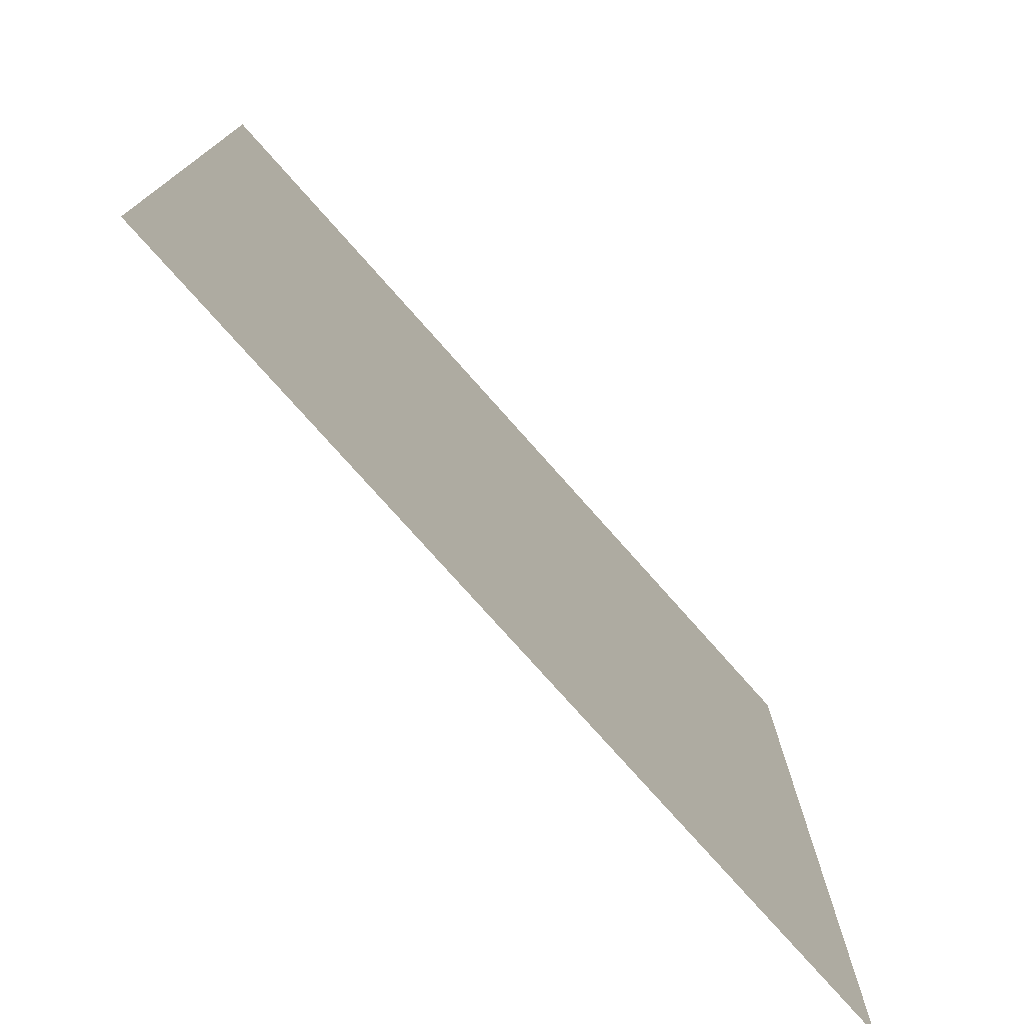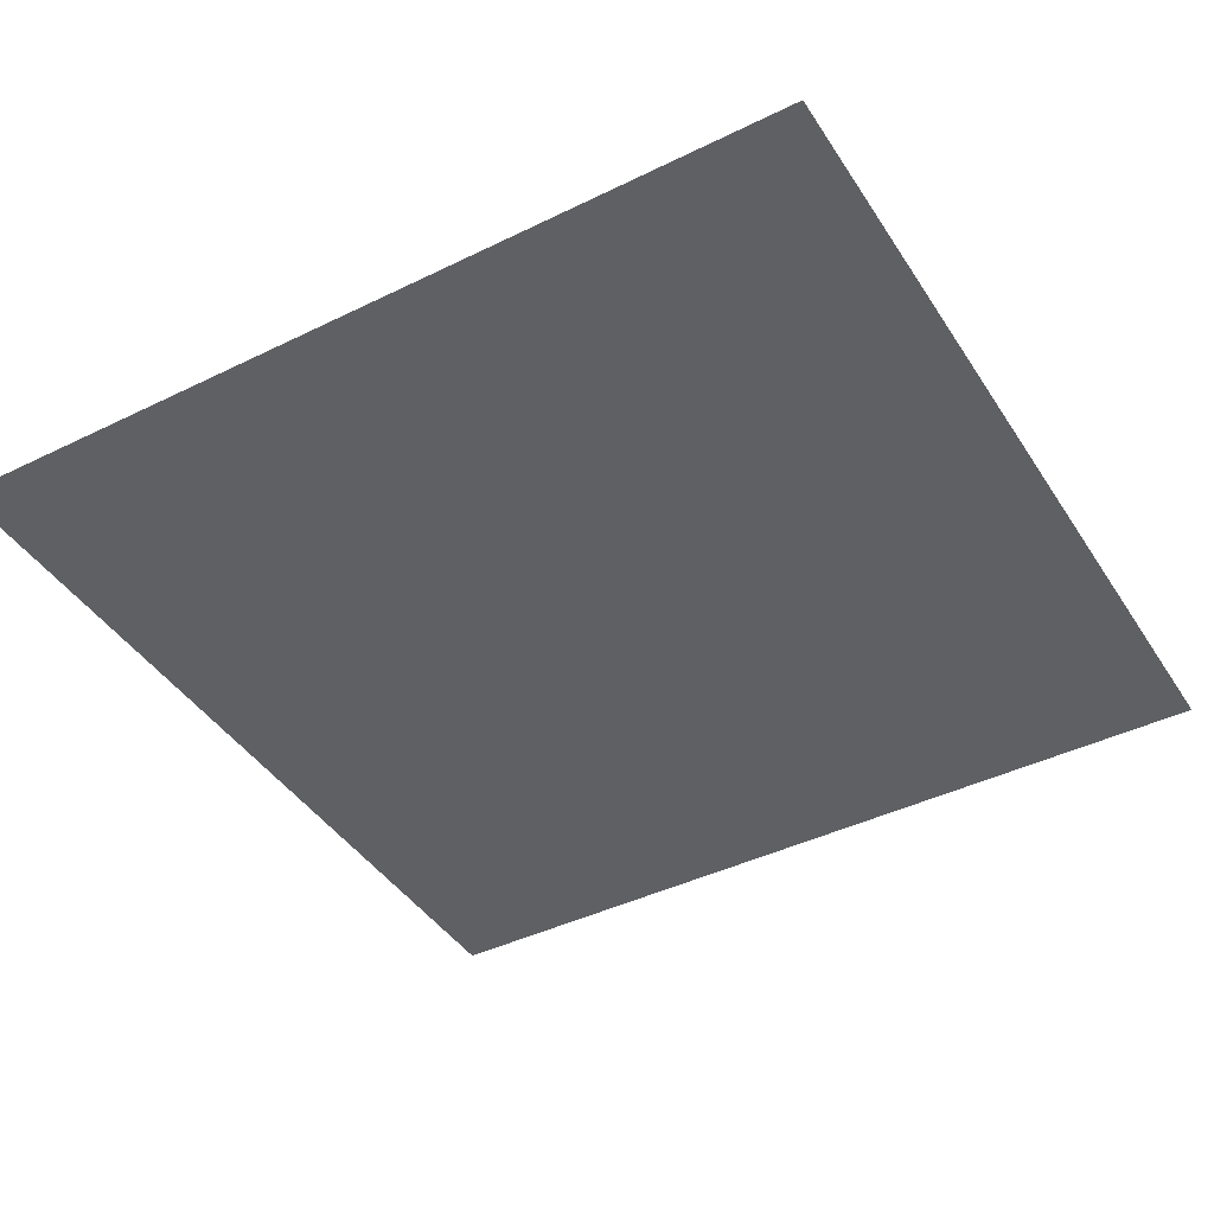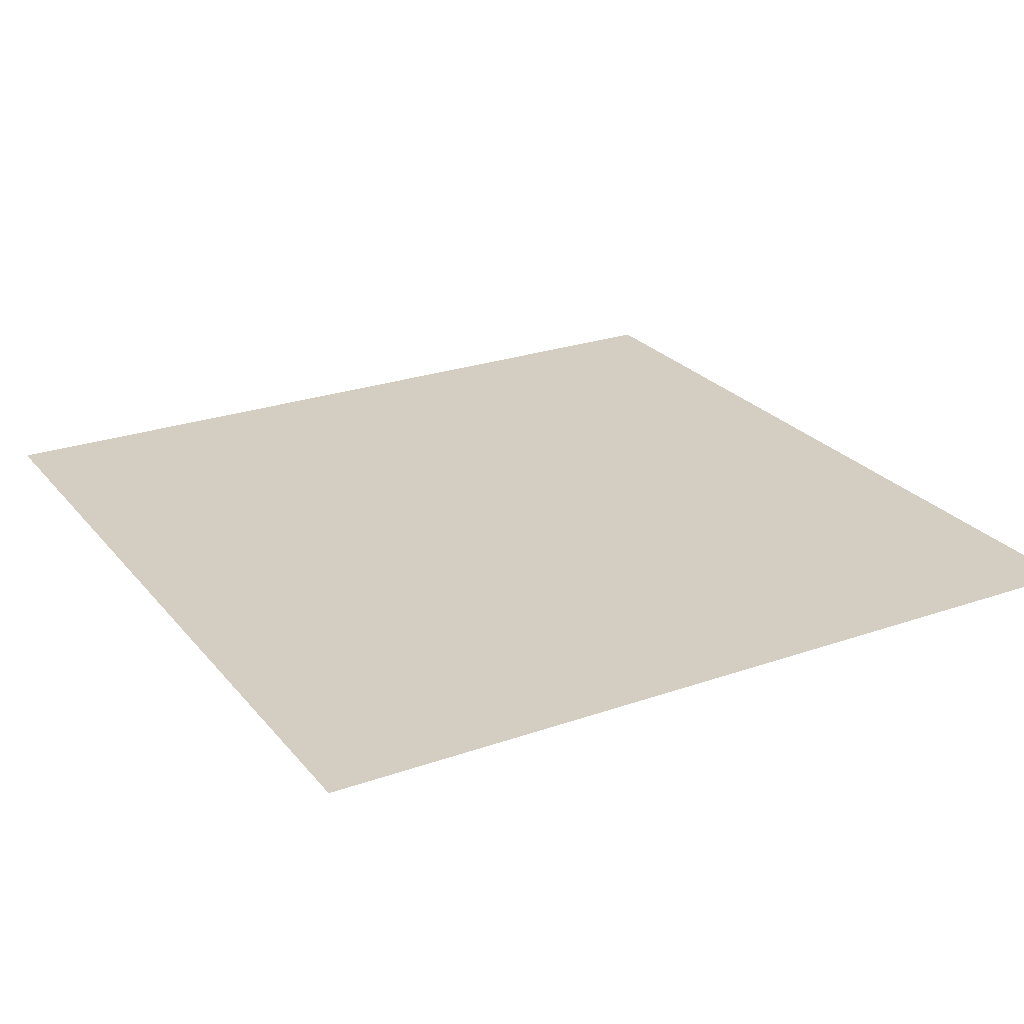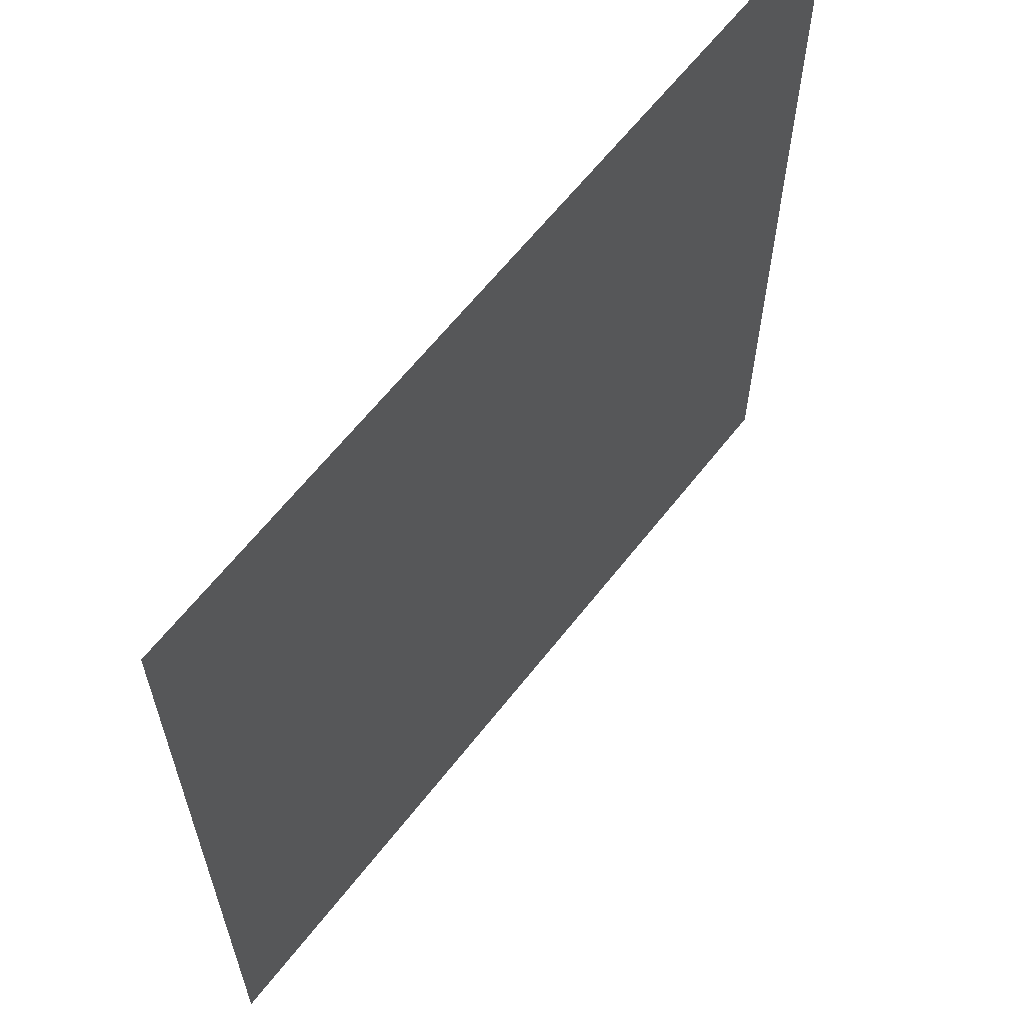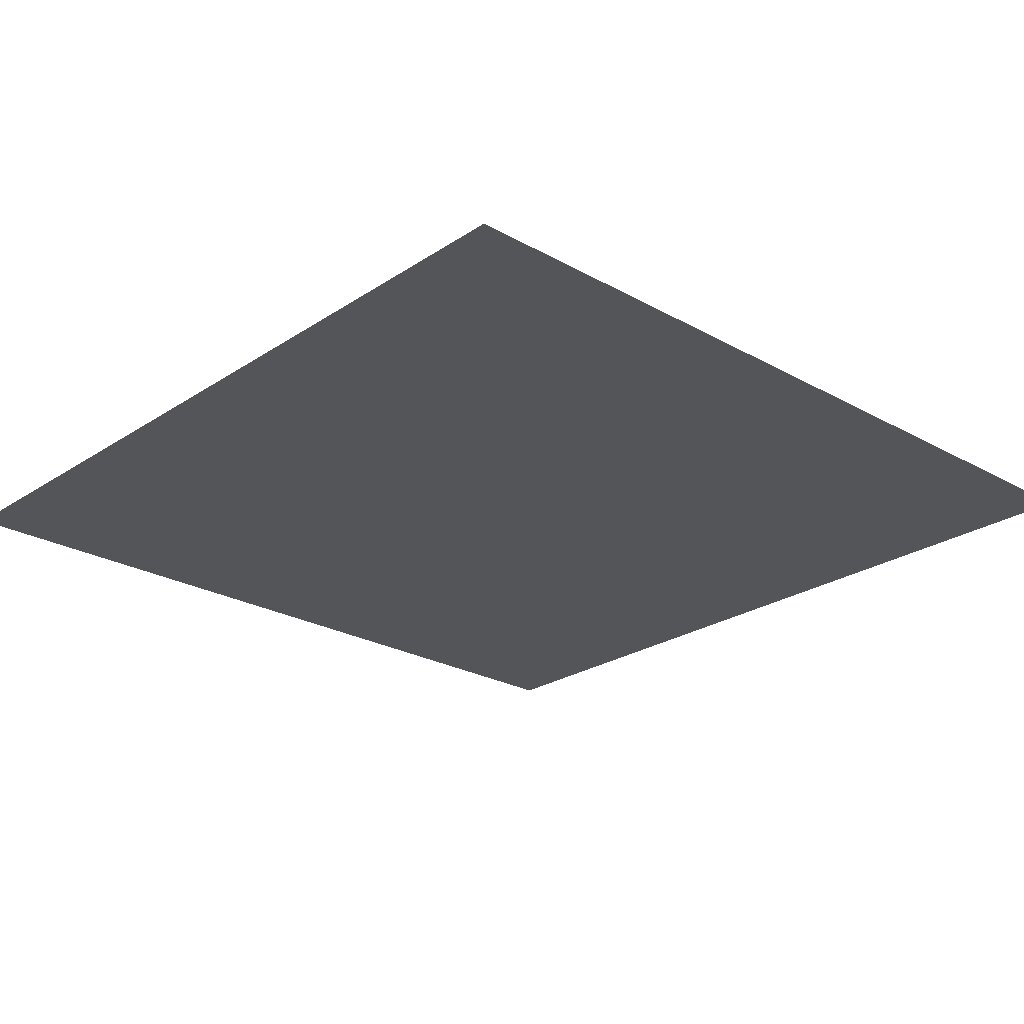
<metadata>
{"format":"obj","ext":"obj","renderer":"f3d","projection":"perspective","resolution":1024,"background":"white","views":[{"elev":-76.9,"azim":131.6,"up":"+Z"},{"elev":-42.4,"azim":120.4,"up":"+Y"},{"elev":25.0,"azim":-119.6,"up":"+Y"},{"elev":62.8,"azim":127.9,"up":"+Z"},{"elev":-24.4,"azim":-42.7,"up":"+Y"}]}
</metadata>
<code>
v  -2.5 -0 -2.5
v  2.5 -0 -2.5
v  2.5 0 2.5
v  -2.5 0 2.5
g SquareV
f 1 2 3 4

</code>
